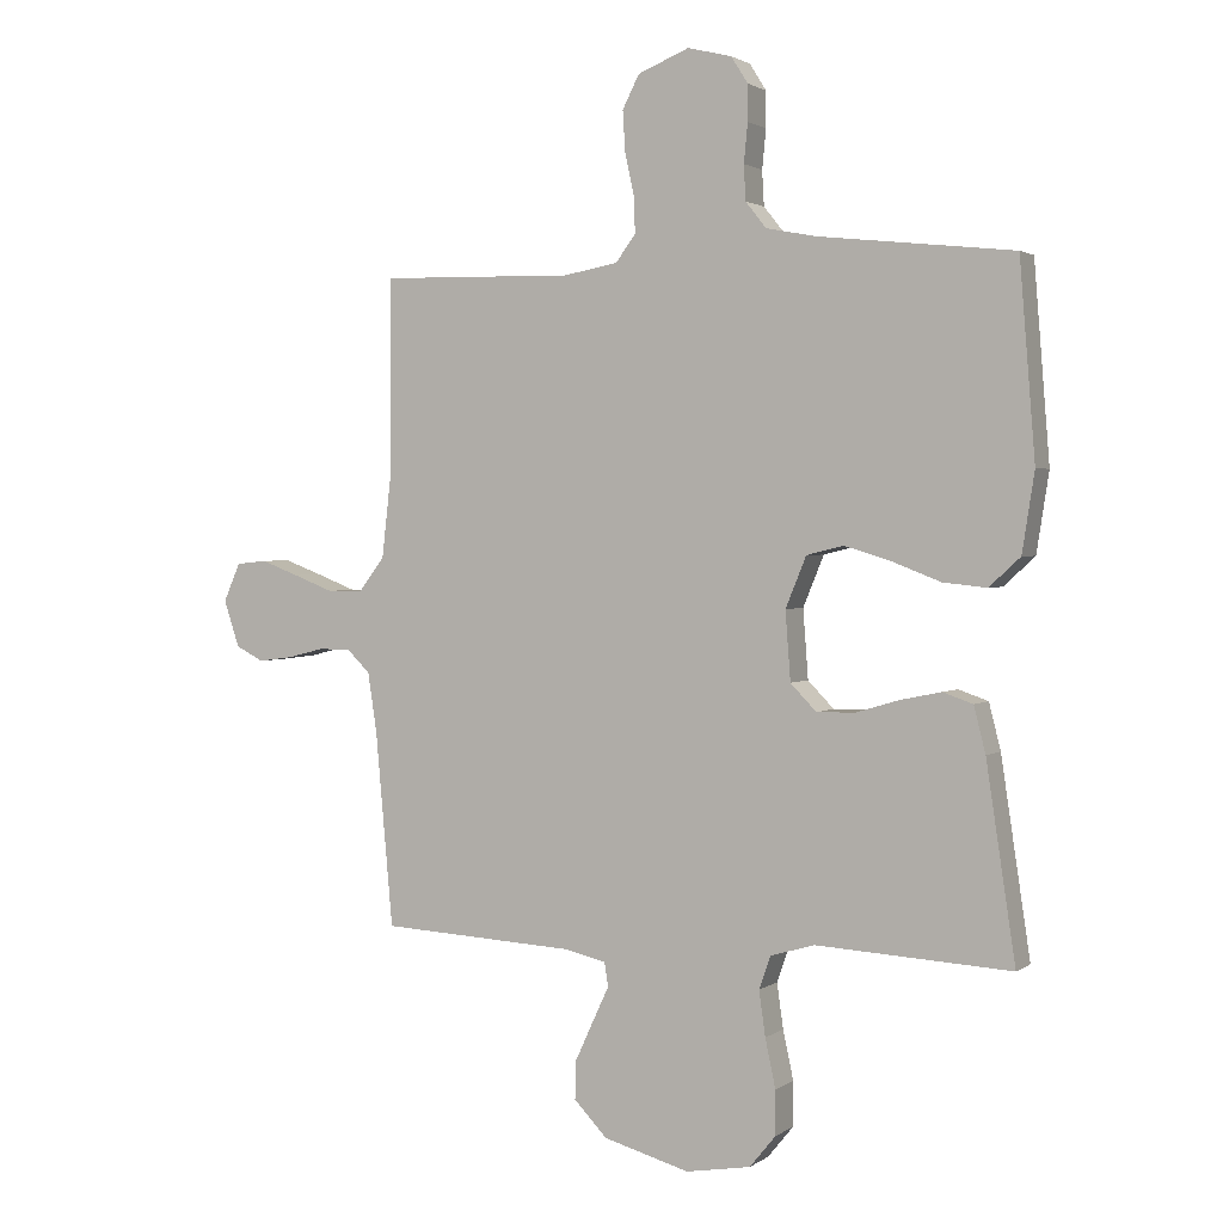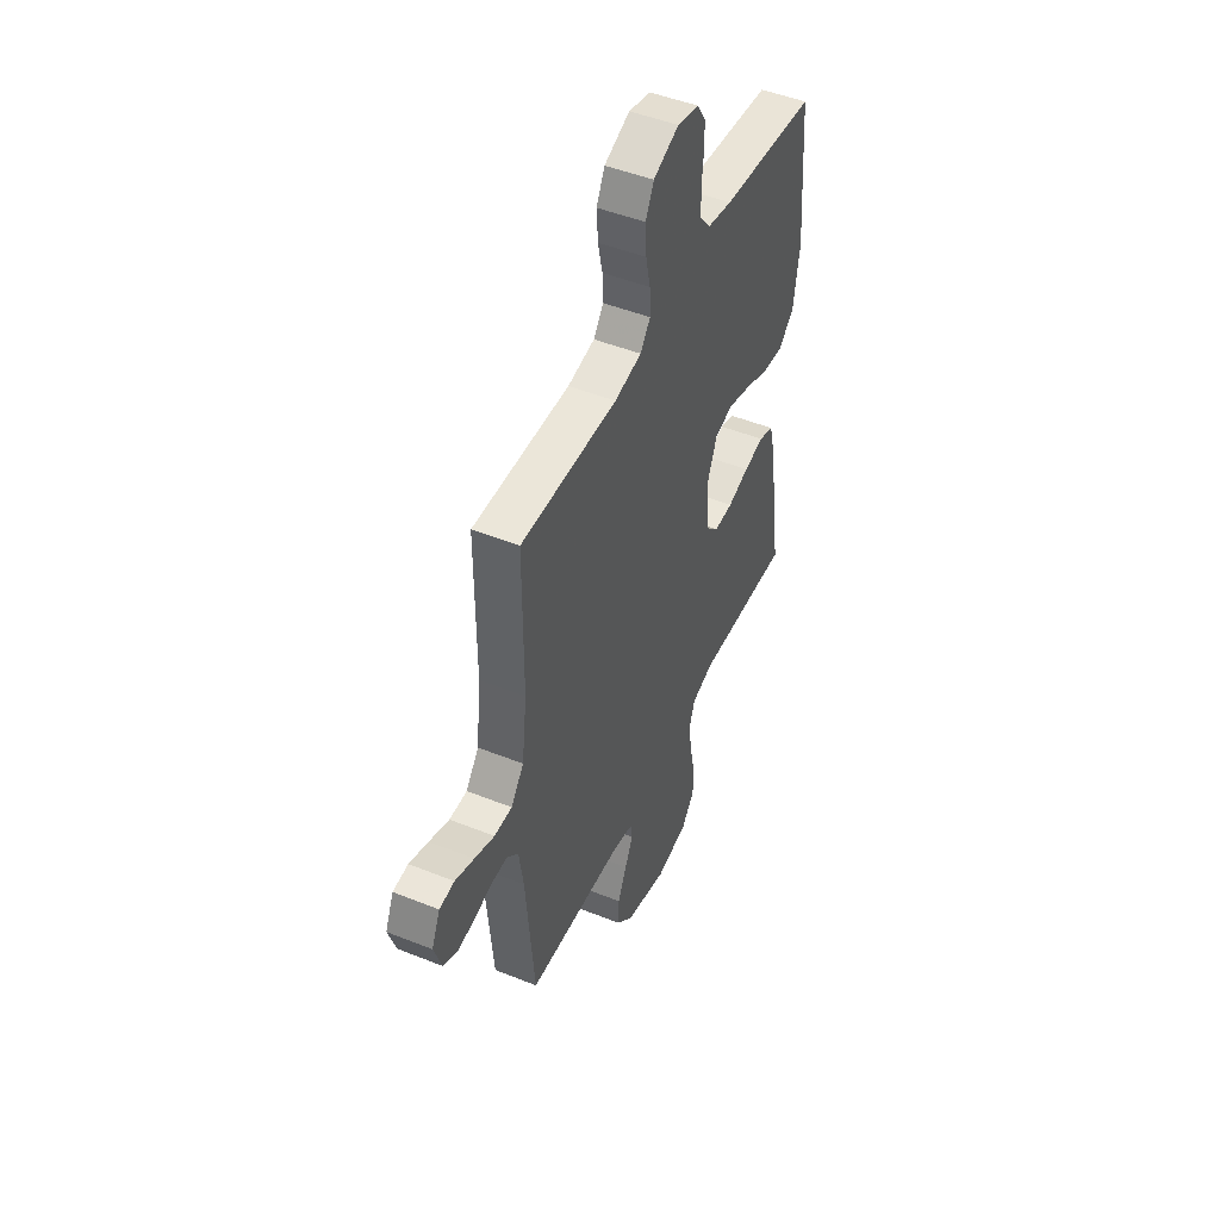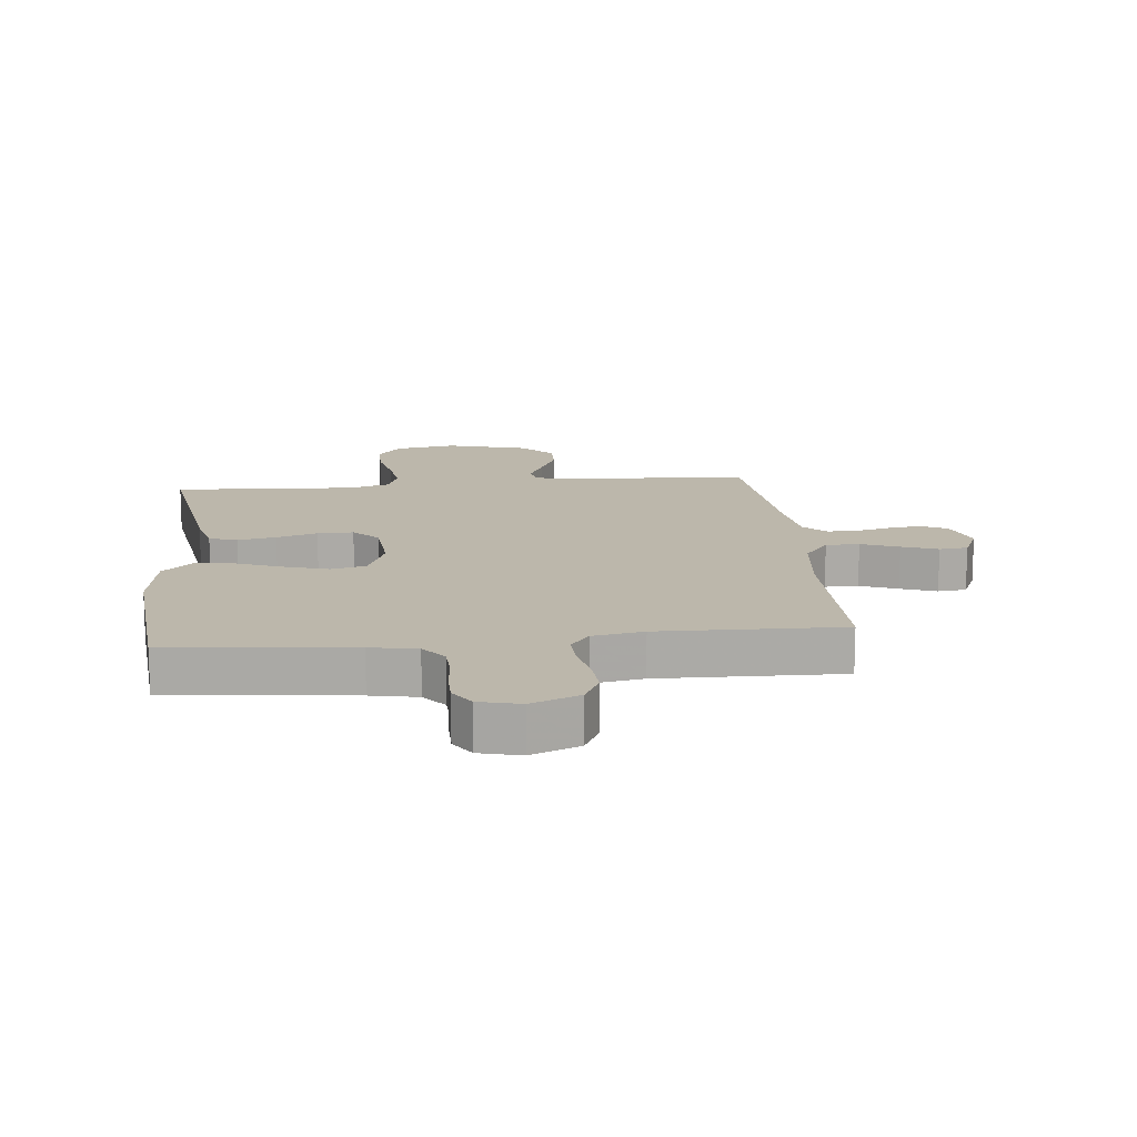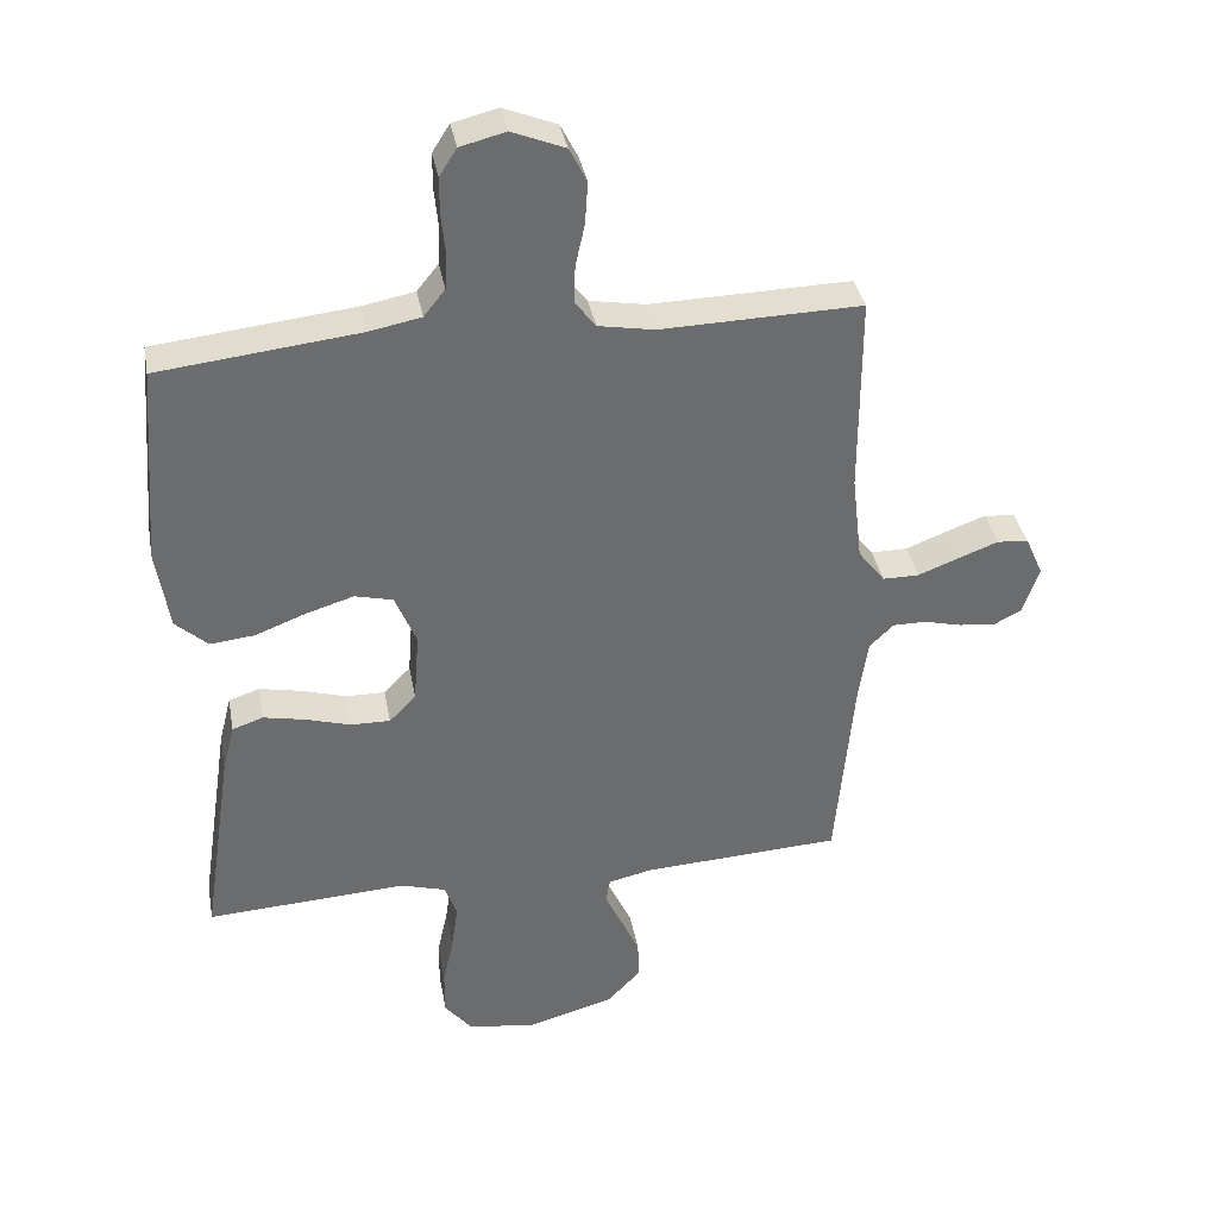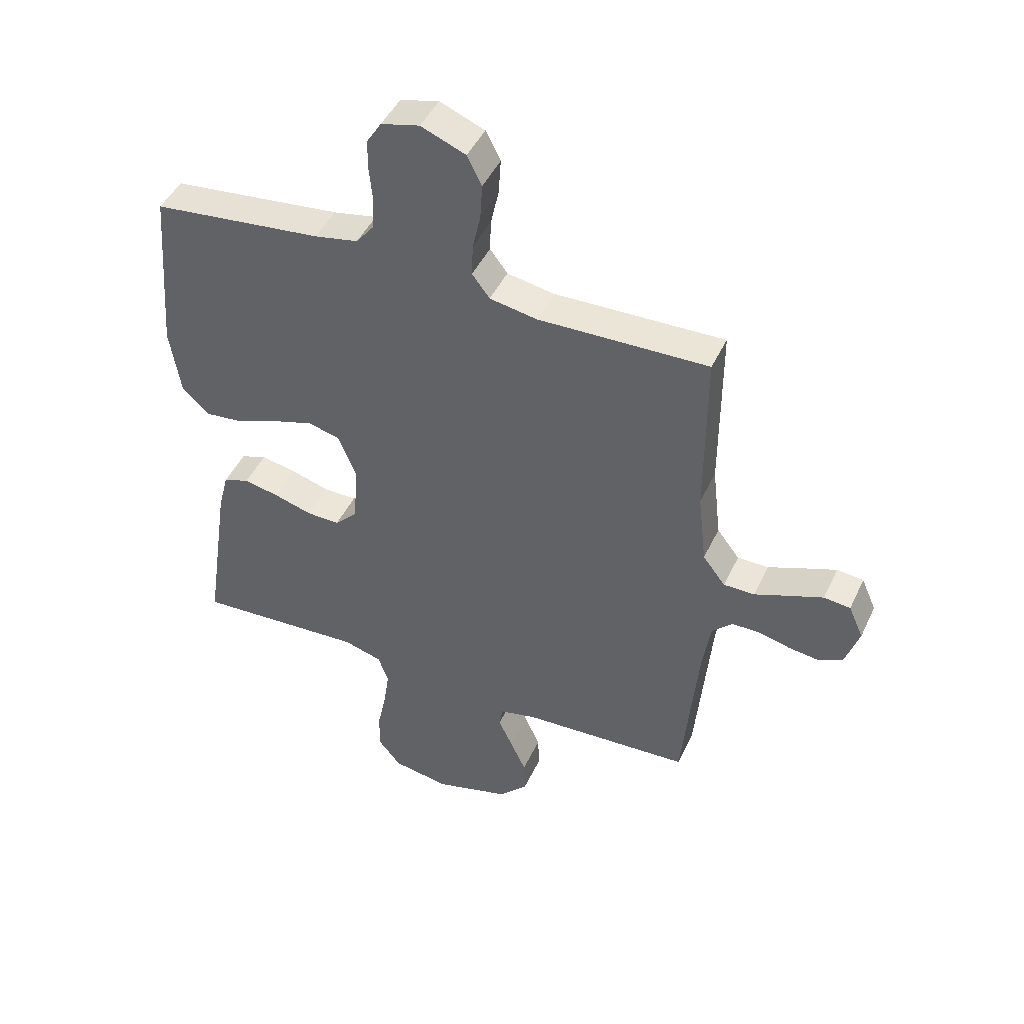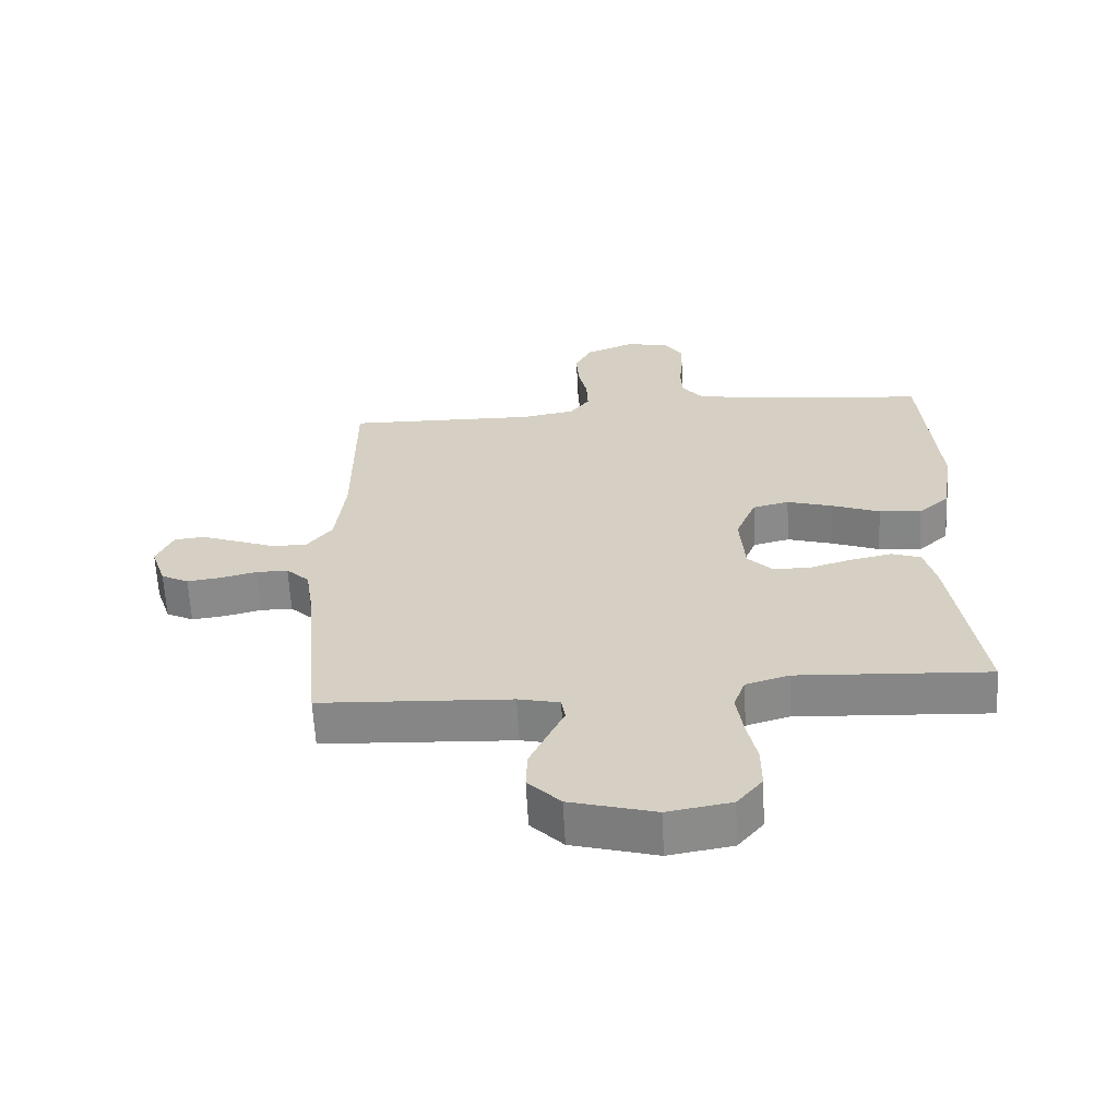
<metadata>
{"format":"obj","ext":"obj","renderer":"f3d","projection":"perspective","resolution":1024,"background":"white","views":[{"elev":1.9,"azim":-154.6,"up":"+Z"},{"elev":48.3,"azim":114.1,"up":"+Z"},{"elev":14.5,"azim":-5.9,"up":"+Y"},{"elev":36.8,"azim":-10.4,"up":"+Z"},{"elev":45.5,"azim":24.1,"up":"+Z"},{"elev":-62.8,"azim":-177.0,"up":"+Z"}]}
</metadata>
<code>
v 0.5 0.07 -0.5
v 0.2 0.07 -0.516
v 0.135 0.07 -0.531
v 0.129 0.07 -0.568
v 0.154 0.07 -0.621
v 0.182 0.07 -0.682
v 0.184 0.07 -0.742
v 0.133 0.07 -0.795
v 0 0.07 -0.832
v -0.1 0.07 -0.815
v -0.14 0.07 -0.766
v -0.14 0.07 -0.698
v -0.124 0.07 -0.623
v -0.114 0.07 -0.554
v -0.132 0.07 -0.503
v -0.2 0.07 -0.483
v -0.5 0.07 -0.5
v -0.455 0.07 -0.2
v -0.437 0.07 -0.129
v -0.391 0.07 -0.113
v -0.328 0.07 -0.126
v -0.261 0.07 -0.146
v -0.202 0.07 -0.147
v -0.162 0.07 -0.106
v -0.154 0.07 0
v -0.186 0.07 0.078
v -0.243 0.07 0.092
v -0.315 0.07 0.07
v -0.39 0.07 0.041
v -0.457 0.07 0.034
v -0.505 0.07 0.078
v -0.524 0.07 0.2
v -0.5 0.07 0.5
v -0.2 0.07 0.533
v -0.123 0.07 0.548
v -0.091 0.07 0.588
v -0.088 0.07 0.642
v -0.094 0.07 0.702
v -0.094 0.07 0.757
v -0.068 0.07 0.798
v 0 0.07 0.815
v 0.079 0.07 0.783
v 0.105 0.07 0.732
v 0.101 0.07 0.669
v 0.087 0.07 0.605
v 0.085 0.07 0.549
v 0.116 0.07 0.508
v 0.2 0.07 0.493
v 0.5 0.07 0.5
v 0.5 0.07 0.2
v 0.515 0.07 0.07
v 0.555 0.07 0.018
v 0.61 0.07 0.018
v 0.672 0.07 0.042
v 0.731 0.07 0.064
v 0.778 0.07 0.059
v 0.804 0.07 0
v 0.78 0.07 -0.072
v 0.737 0.07 -0.094
v 0.683 0.07 -0.087
v 0.627 0.07 -0.073
v 0.577 0.07 -0.073
v 0.541 0.07 -0.108
v 0.527 0.07 -0.2
v 0.5 0 -0.5
v 0.2 0 -0.516
v 0.135 0 -0.531
v 0.129 0 -0.568
v 0.154 0 -0.621
v 0.182 0 -0.682
v 0.184 0 -0.742
v 0.133 0 -0.795
v 0 0 -0.832
v -0.1 0 -0.815
v -0.14 0 -0.766
v -0.14 0 -0.698
v -0.124 0 -0.623
v -0.114 0 -0.554
v -0.132 0 -0.503
v -0.2 0 -0.483
v -0.5 0 -0.5
v -0.455 0 -0.2
v -0.437 0 -0.129
v -0.391 0 -0.113
v -0.328 0 -0.126
v -0.261 0 -0.146
v -0.202 0 -0.147
v -0.162 0 -0.106
v -0.154 0 0
v -0.186 0 0.078
v -0.243 0 0.092
v -0.315 0 0.07
v -0.39 0 0.041
v -0.457 0 0.034
v -0.505 0 0.078
v -0.524 0 0.2
v -0.5 0 0.5
v -0.2 0 0.533
v -0.123 0 0.548
v -0.091 0 0.588
v -0.088 0 0.642
v -0.094 0 0.702
v -0.094 0 0.757
v -0.068 0 0.798
v 0 0 0.815
v 0.079 0 0.783
v 0.105 0 0.732
v 0.101 0 0.669
v 0.087 0 0.605
v 0.085 0 0.549
v 0.116 0 0.508
v 0.2 0 0.493
v 0.5 0 0.5
v 0.5 0 0.2
v 0.515 0 0.07
v 0.555 0 0.018
v 0.61 0 0.018
v 0.672 0 0.042
v 0.731 0 0.064
v 0.778 0 0.059
v 0.804 0 0
v 0.78 0 -0.072
v 0.737 0 -0.094
v 0.683 0 -0.087
v 0.627 0 -0.073
v 0.577 0 -0.073
v 0.541 0 -0.108
v 0.527 0 -0.2
f 58 59 60 61
f 58 61 62
f 57 58 62
f 56 57 62
f 53 54 55 56
f 53 56 62
f 52 53 62 63
f 48 49 50
f 47 48 50 51
f 42 43 44 45
f 42 45 46
f 41 42 46
f 40 41 46
f 37 38 39 40
f 36 37 40 46
f 35 36 46 47
f 31 32 33 34
f 28 29 30 31
f 27 28 31 34
f 26 27 34 35
f 19 20 21 22
f 17 18 19 22
f 16 17 22 23
f 15 16 23 24
f 10 11 12 13
f 10 13 14
f 9 10 14
f 4 5 6 7
f 4 7 8 9
f 64 1 2
f 64 2 3
f 63 64 3
f 52 63 3
f 51 52 3
f 47 51 3
f 25 26 35 47
f 15 24 25 47
f 9 14 15 47
f 3 4 9 47
f 125 124 123 122
f 126 125 122
f 126 122 121
f 126 121 120
f 120 119 118 117
f 126 120 117
f 127 126 117 116
f 114 113 112
f 115 114 112 111
f 109 108 107 106
f 110 109 106
f 110 106 105
f 110 105 104
f 104 103 102 101
f 110 104 101 100
f 111 110 100 99
f 98 97 96 95
f 95 94 93 92
f 98 95 92 91
f 99 98 91 90
f 86 85 84 83
f 86 83 82 81
f 87 86 81 80
f 88 87 80 79
f 77 76 75 74
f 78 77 74
f 78 74 73
f 71 70 69 68
f 73 72 71 68
f 66 65 128
f 67 66 128
f 67 128 127
f 67 127 116
f 67 116 115
f 67 115 111
f 111 99 90 89
f 111 89 88 79
f 111 79 78 73
f 111 73 68 67
f 1 65 66 2
f 2 66 67 3
f 3 67 68 4
f 4 68 69 5
f 5 69 70 6
f 6 70 71 7
f 7 71 72 8
f 8 72 73 9
f 9 73 74 10
f 10 74 75 11
f 11 75 76 12
f 12 76 77 13
f 13 77 78 14
f 14 78 79 15
f 15 79 80 16
f 16 80 81 17
f 17 81 82 18
f 18 82 83 19
f 19 83 84 20
f 20 84 85 21
f 21 85 86 22
f 22 86 87 23
f 23 87 88 24
f 24 88 89 25
f 25 89 90 26
f 26 90 91 27
f 27 91 92 28
f 28 92 93 29
f 29 93 94 30
f 30 94 95 31
f 31 95 96 32
f 32 96 97 33
f 33 97 98 34
f 34 98 99 35
f 35 99 100 36
f 36 100 101 37
f 37 101 102 38
f 38 102 103 39
f 39 103 104 40
f 40 104 105 41
f 41 105 106 42
f 42 106 107 43
f 43 107 108 44
f 44 108 109 45
f 45 109 110 46
f 46 110 111 47
f 47 111 112 48
f 48 112 113 49
f 49 113 114 50
f 50 114 115 51
f 51 115 116 52
f 52 116 117 53
f 53 117 118 54
f 54 118 119 55
f 55 119 120 56
f 56 120 121 57
f 57 121 122 58
f 58 122 123 59
f 59 123 124 60
f 60 124 125 61
f 61 125 126 62
f 62 126 127 63
f 63 127 128 64
f 64 128 65 1

</code>
